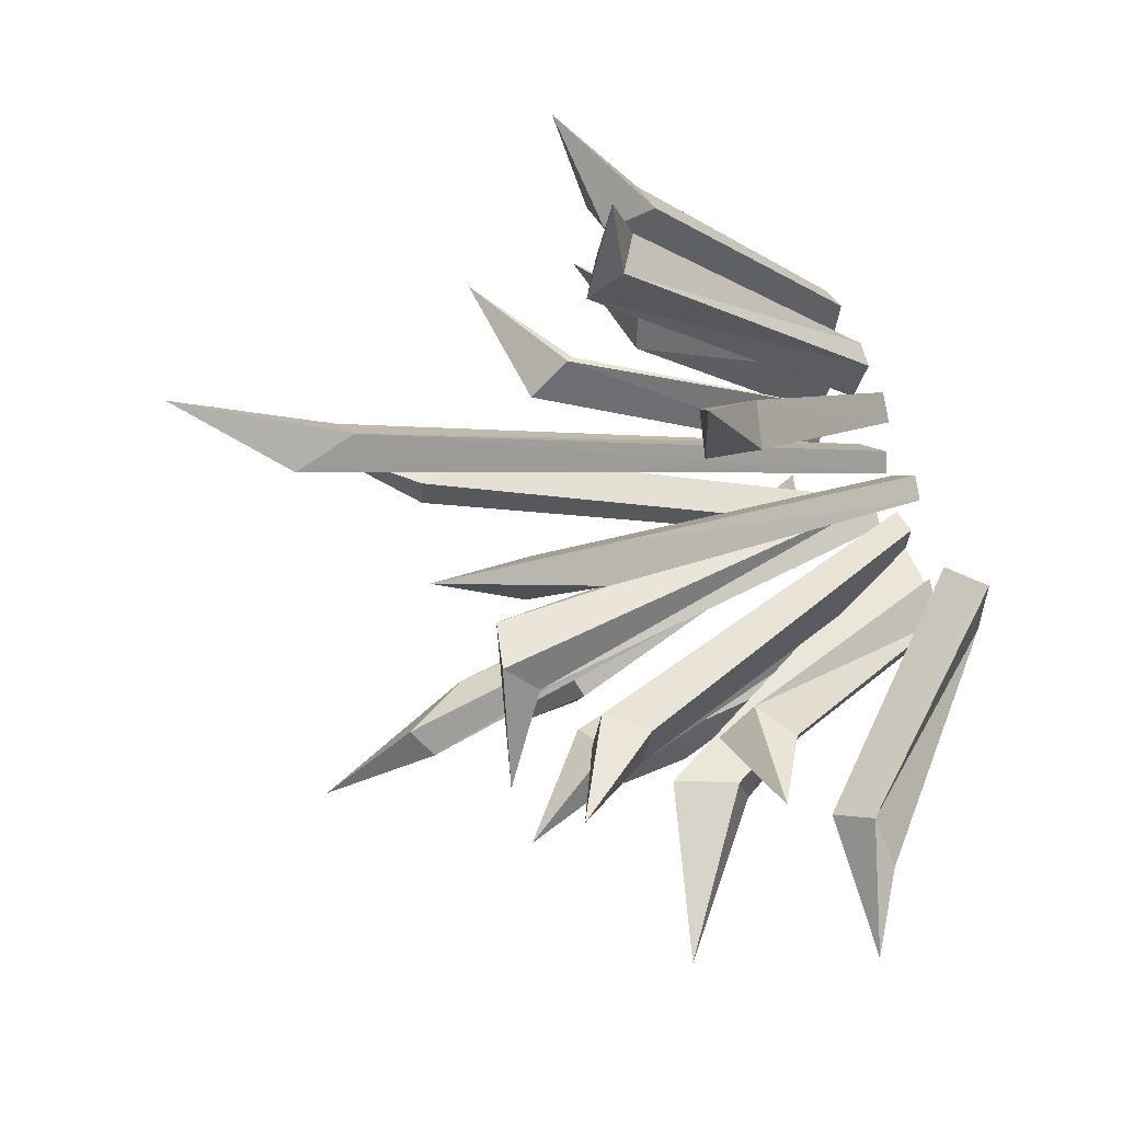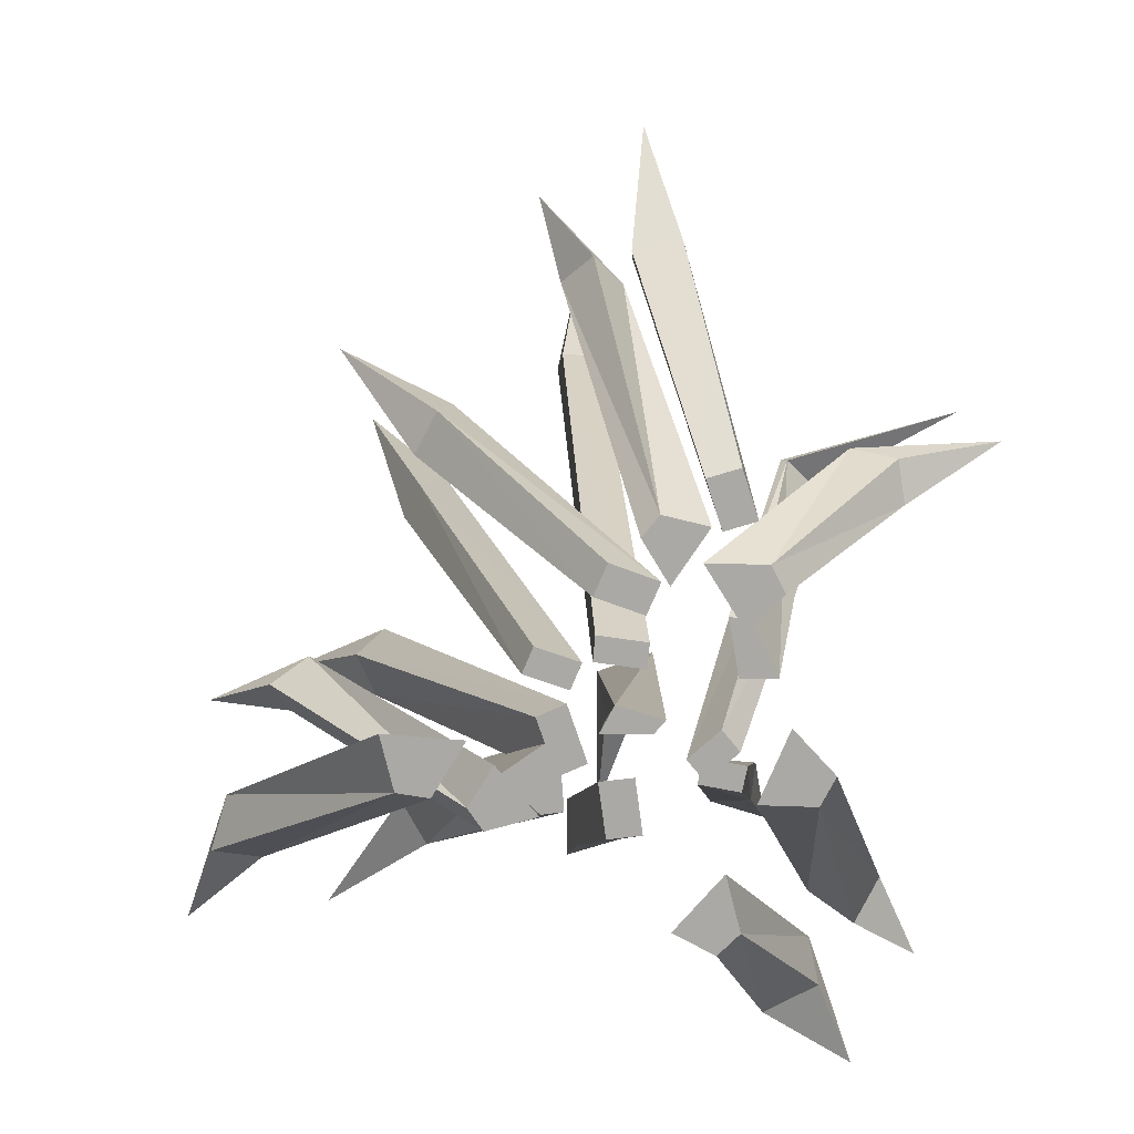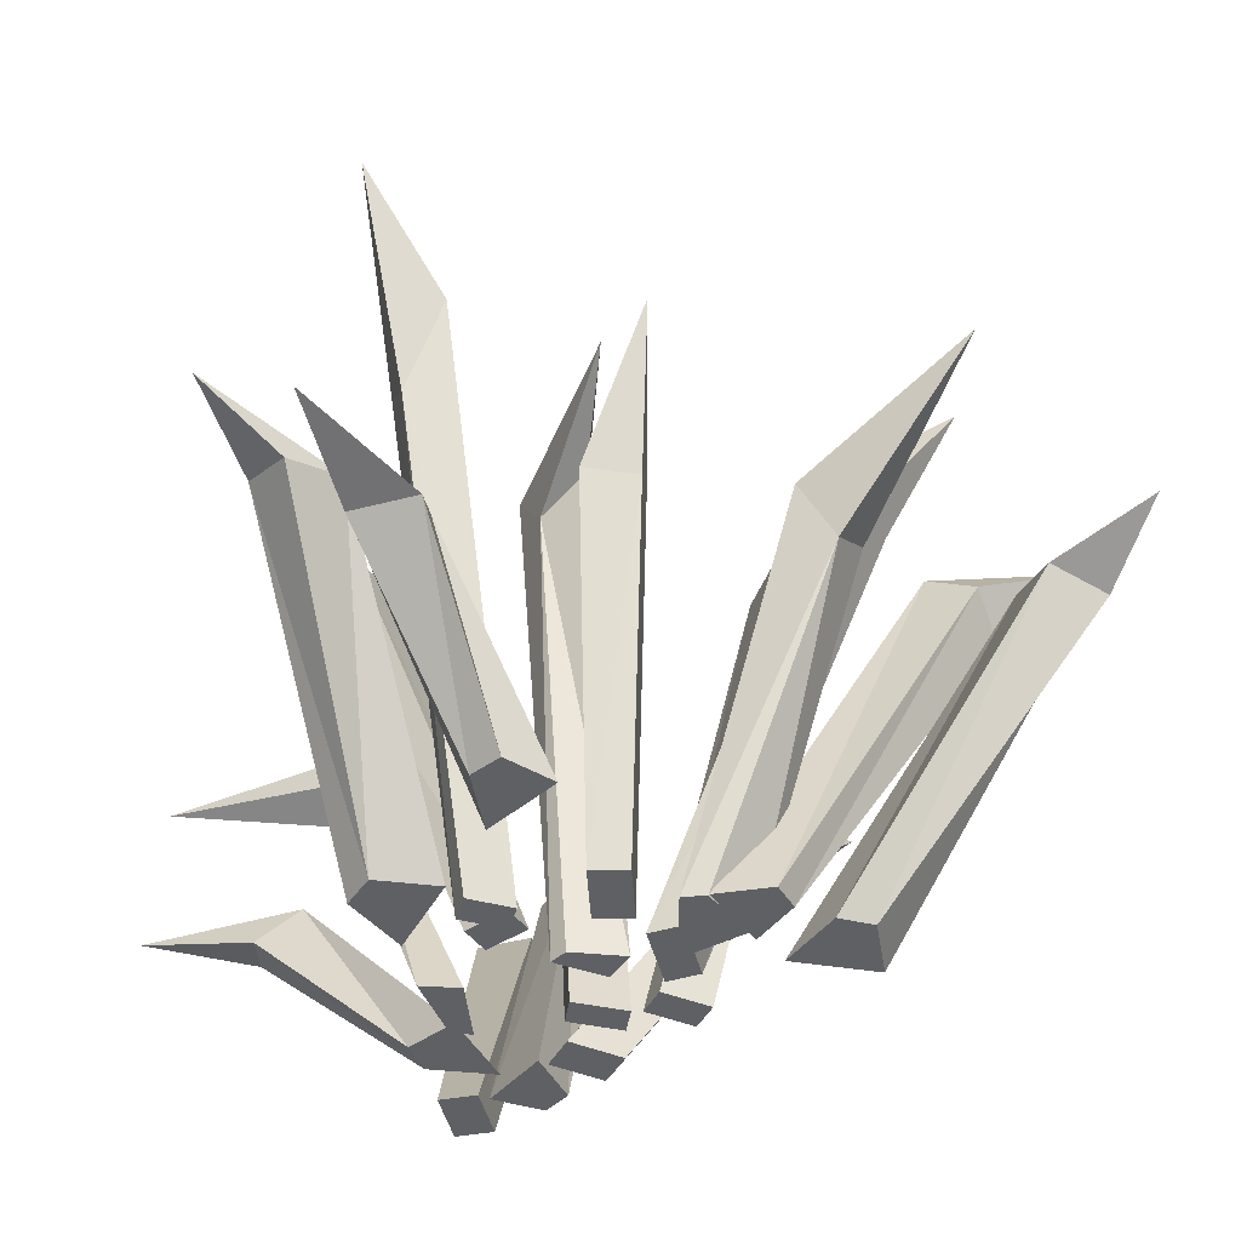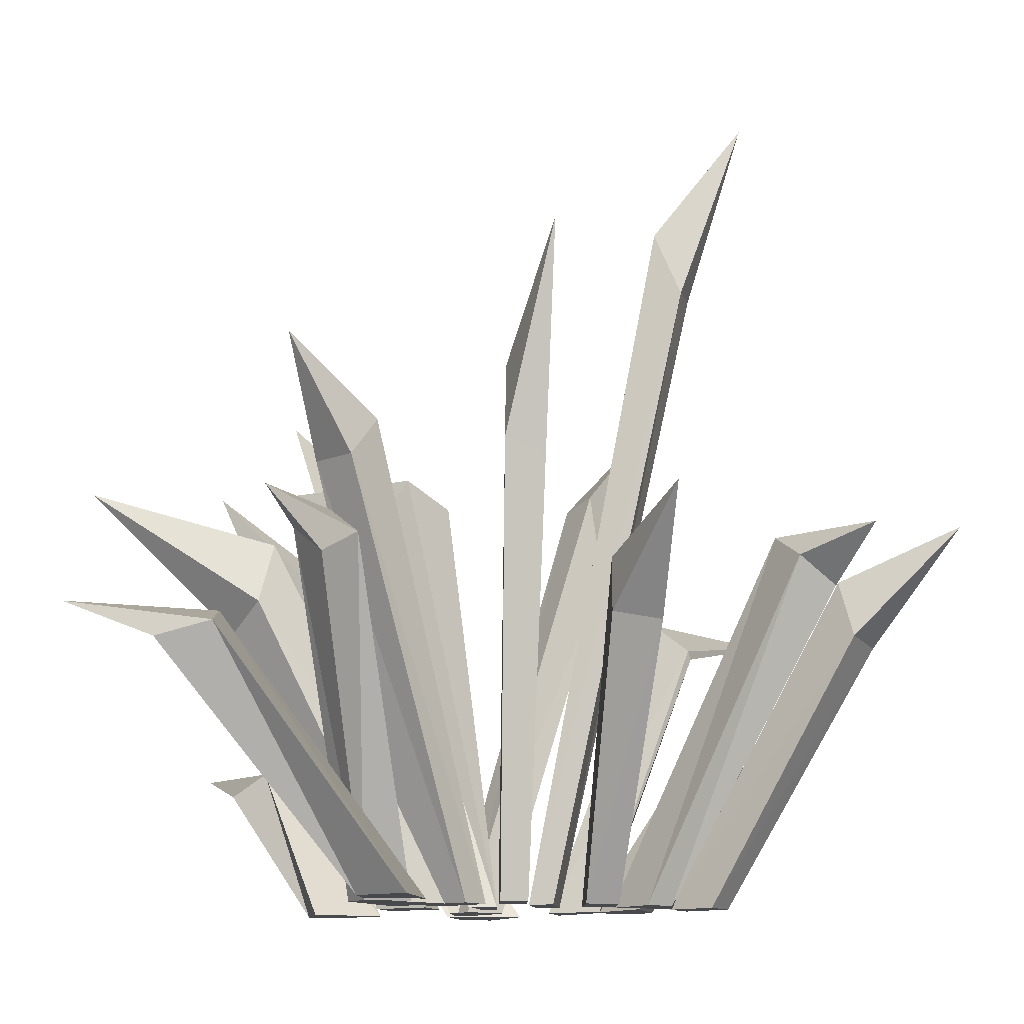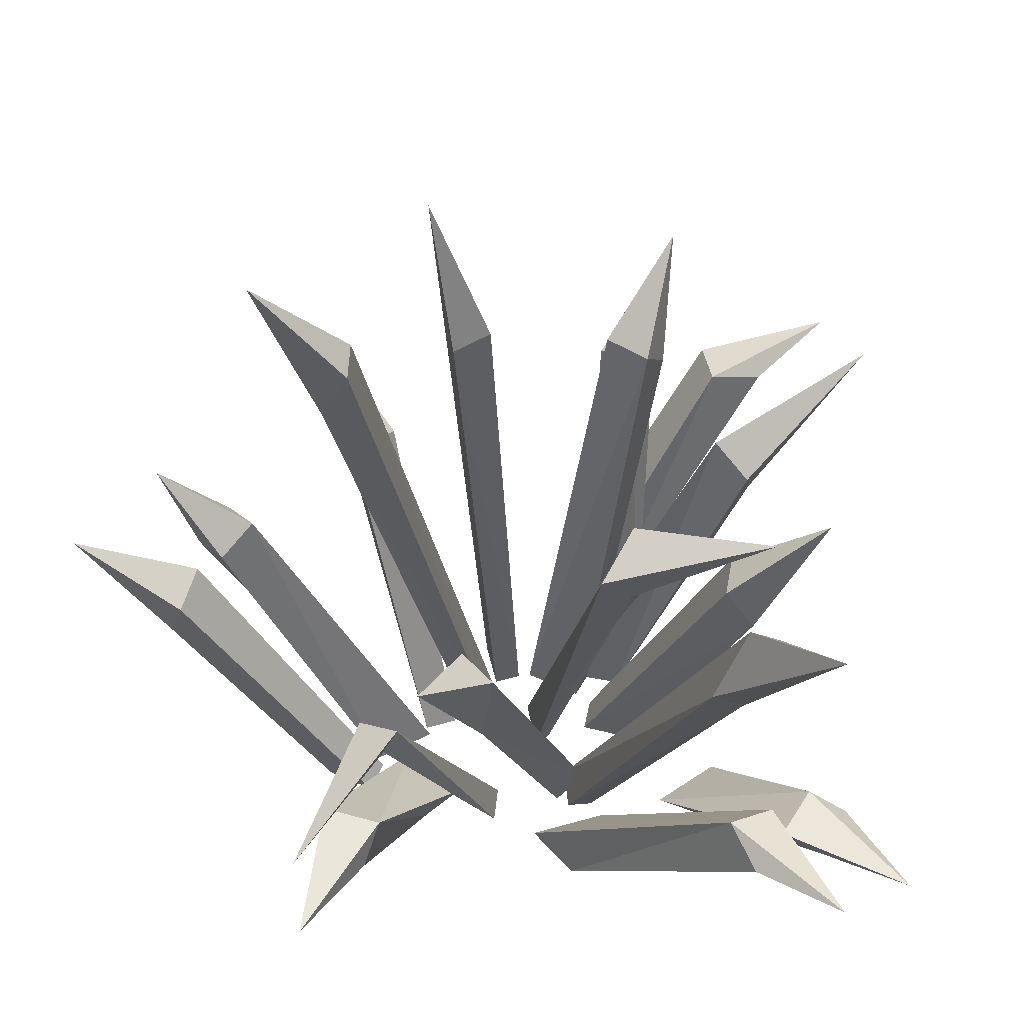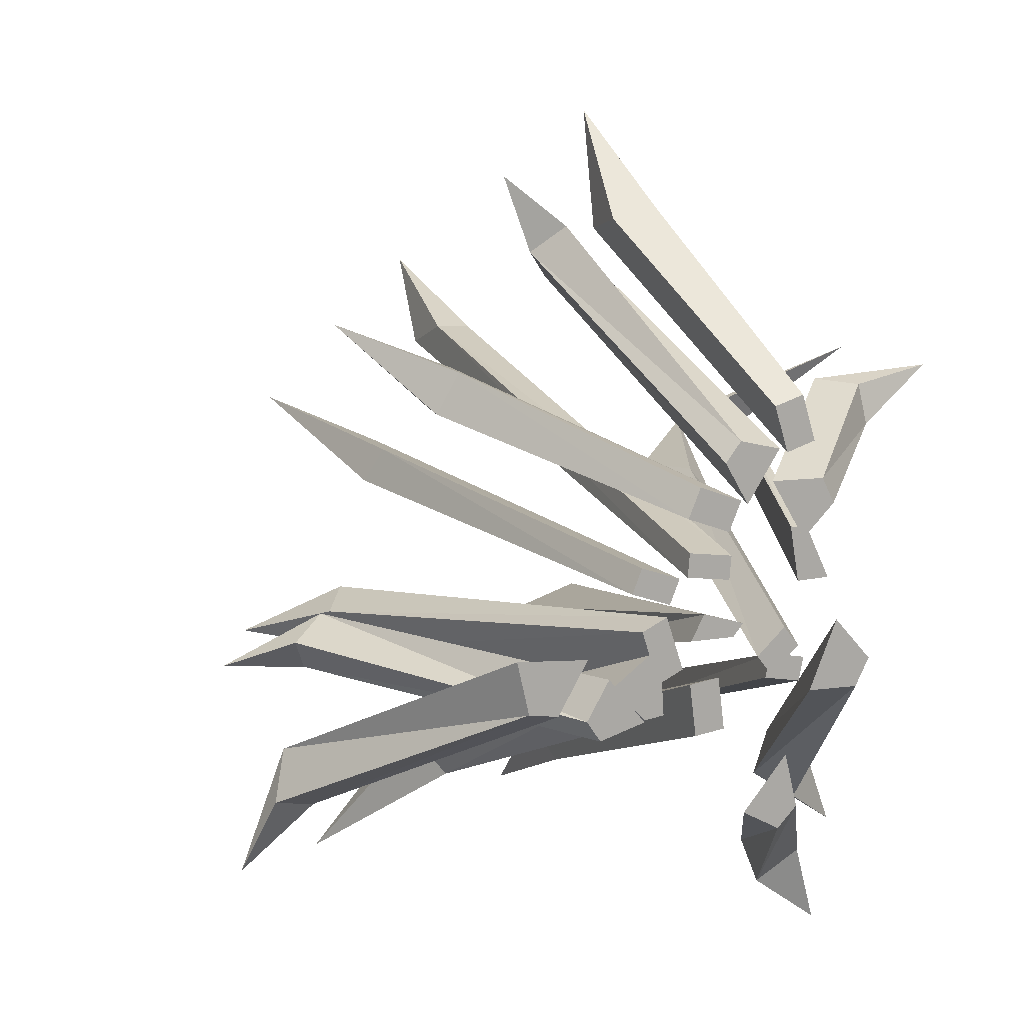
<metadata>
{"format":"obj","ext":"obj","renderer":"f3d","projection":"perspective","resolution":1024,"background":"white","views":[{"elev":24.0,"azim":-119.5,"up":"+Z"},{"elev":14.9,"azim":-4.6,"up":"+Z"},{"elev":-45.0,"azim":175.8,"up":"+Y"},{"elev":-12.3,"azim":-72.2,"up":"+Y"},{"elev":57.7,"azim":96.7,"up":"+Y"},{"elev":13.5,"azim":-26.8,"up":"+Z"}]}
</metadata>
<code>
v 14.81 5e-06 19.58
v 12.6 5e-06 26.46
v 10.35 53.55 64.62
v 19.4 5e-06 20.87
v 17.19 5e-06 27.74
v 8.15 45.96 47.03
v 7.172 37.99 49.36
v 14.09 37.06 50.79
v 15.07 45.03 48.45
v -4.698 3e-06 -2.404
v -1.991 3e-06 -10.48
v -39.72 76.65 -19.66
v -8.655 3e-06 -4.093
v -5.949 3e-06 -12.17
v -26.82 66.51 -11.32
v -23.99 66.37 -17.67
v -28.29 60.66 -19.88
v -31.12 60.8 -13.53
v 4.054 4e-06 -12.53
v 5.11 4e-06 -20.4
v 0.3488 62.87 -46.87
v -0.6936 4e-06 -12.96
v 0.3628 4e-06 -20.83
v 6.353 51.28 -32.75
v 7.349 44.34 -37.37
v 0.3593 43.06 -37.81
v -0.6375 49.99 -33.19
v 18.65 4e-06 7.925
v 22.36 4e-06 0.2777
v 54.21 44.58 25.05
v 15.74 4e-06 8.58
v 17.21 4e-06 0.289
v 29.23 39.31 19.65
v 33.77 42.19 15.04
v 31.78 45.36 13.21
v 28.51 40.56 19.44
v -22.03 4e-06 -14.6
v -26.6 4e-06 -13.71
v -55.68 37.36 -44.72
v -17.38 4e-06 -6.962
v -28.47 4e-06 -5.761
v -44.88 35.13 -35.24
v -51.82 32.68 -33.13
v -49.53 34.86 -25.72
v -42.58 37.31 -27.82
v 18.01 3e-06 -34.37
v 14.87 3e-06 -37.38
v 37.67 24.04 -64.62
v 15.91 3e-06 -26.04
v 8.882 3e-06 -33.94
v 32.13 20.52 -50.98
v 24.27 19.94 -54.57
v 23.32 23.28 -48.68
v 31.18 23.86 -45.1
v -8.071 4e-06 -17.2
v -13.44 4e-06 -11.73
v -36.04 56.26 -50.54
v -5.026 4e-06 -16.9
v -5.738 4e-06 -6.458
v -21.69 37.78 -35
v -25.27 41.84 -29.61
v -20.78 50.62 -29.17
v -17.19 46.55 -34.55
v 5.326 5e-06 8.905
v -1.411 5e-06 11.51
v -32.51 53.55 33.74
v 7.215 5e-06 13.28
v 0.4782 5e-06 15.89
v -20.21 45.96 20.97
v -22.64 37.99 21.68
v -19.4 37.06 27.96
v -16.97 45.03 27.25
v 30.13 4e-06 -13.1
v 27.95 4e-06 -17.22
v 49.2 37.36 -54.05
v 24.17 4e-06 -6.441
v 19.8 4e-06 -16.71
v 43.25 35.13 -40.96
v 39.22 32.68 -47
v 32.79 34.86 -42.65
v 36.82 37.31 -36.61
v 21.03 3e-06 15.19
v 23 3e-06 11.31
v 55.68 24.04 25.24
v 12.45 3e-06 15.6
v 17.98 3e-06 6.58
v 41.03 20.52 23.88
v 41.82 19.28 17.82
v 36.27 23.28 16.12
v 35.12 23.86 24.68
v 12.79 3e-06 -10.13
v 18.55 3e-06 -11.39
v 33.81 82.24 -48.85
v 12.05 3e-06 -13.67
v 17.81 3e-06 -14.94
v 24.29 71.69 -36.11
v 28.82 60.15 -31.85
v 27.63 56.49 -36.46
v 23.1 68.02 -40.72
v 5.513 4e-06 1.857
v -1.406 4e-06 3.005
v 6.474 115.9 33.98
v 5.811 4e-06 5.386
v -1.108 4e-06 6.534
v 7.566 99.43 21.38
v 1.853 99.2 21.78
v 1.901 89.94 25.75
v 7.614 90.17 25.36
v -4.252 0 -0.6364
v -10.38 0 1.631
v -27.8 93.53 15.31
v -2.735 0 2.983
v -8.867 0 5.25
v -19.84 74.72 5.49
v -23.59 63.47 6.547
v -21.22 61.39 11.8
v -17.47 72.64 10.75
v 6.401 4e-06 -6.757
v -0.5917 4e-06 -6.506
v 5.136 63.86 -39.23
v 7.999 4e-06 -4.894
v 1.403 4e-06 -2.765
v 10.84 55.3 -18.98
v 5.767 58.35 -23.81
v 5.183 65.12 -18.35
v 13.18 61.89 -14.58
v 4.562 5e-06 18.97
v 6.976 5e-06 21.95
v -4.361 52.14 55.06
v 8.328 5e-06 12.64
v 13.48 5e-06 20.24
v -1.628 48.52 43.54
v 2.58 44.55 47.78
v 7.09 48.1 43.25
v 2.881 52.07 39.01
v 10.61 3e-06 -10.29
v 15.1 3e-06 -6.399
v 43.27 78.41 7.641
v 13.07 3e-06 -13.36
v 17.56 3e-06 -9.462
v 29.24 66.1 3.619
v 30.69 53.17 5.114
v 34 51.65 0.3407
v 32.55 64.59 -1.155
v -15.3 5e-06 -19.25
v -17.45 5e-06 -16.07
v -52.43 52.14 -17.32
v -8.152 5e-06 -17.48
v -13.93 5e-06 -10.34
v -40.62 48.52 -18.04
v -43.45 44.55 -12.79
v -37.81 48.1 -9.785
v -34.97 52.07 -15.04
f 6 7 3
f 3 8 9
f 4 5 1
f 1 5 2
f 7 8 3
f 9 6 3
f 2 7 1
f 1 7 6
f 5 8 2
f 2 8 7
f 9 8 4
f 4 8 5
f 4 1 9
f 9 1 6
f 15 16 12
f 12 17 18
f 14 11 13
f 13 11 10
f 16 17 12
f 18 15 12
f 11 16 10
f 10 16 15
f 14 17 11
f 11 17 16
f 18 17 13
f 13 17 14
f 13 10 18
f 18 10 15
f 24 25 21
f 21 26 27
f 22 23 19
f 19 23 20
f 25 26 21
f 27 24 21
f 20 25 19
f 19 25 24
f 23 26 20
f 20 26 25
f 27 26 22
f 22 26 23
f 22 19 27
f 27 19 24
f 33 34 30
f 30 35 36
f 31 32 28
f 28 32 29
f 34 35 30
f 36 33 30
f 28 29 33
f 33 29 34
f 32 35 29
f 29 35 34
f 35 32 36
f 36 32 31
f 28 33 31
f 31 33 36
f 42 43 39
f 39 44 45
f 40 41 37
f 37 41 38
f 43 44 39
f 45 42 39
f 37 38 42
f 42 38 43
f 41 44 38
f 38 44 43
f 44 41 45
f 45 41 40
f 40 37 45
f 45 37 42
f 51 52 48
f 48 53 54
f 49 50 46
f 46 50 47
f 52 53 48
f 54 51 48
f 47 52 46
f 46 52 51
f 50 53 47
f 47 53 52
f 54 53 49
f 49 53 50
f 49 46 54
f 54 46 51
f 60 61 57
f 57 62 63
f 59 56 58
f 58 56 55
f 61 62 57
f 63 60 57
f 55 56 60
f 60 56 61
f 56 59 61
f 61 59 62
f 63 62 58
f 58 62 59
f 55 60 58
f 58 60 63
f 69 70 66
f 66 71 72
f 67 68 64
f 64 68 65
f 70 71 66
f 72 69 66
f 65 70 64
f 64 70 69
f 68 71 65
f 65 71 70
f 72 71 67
f 67 71 68
f 67 64 72
f 72 64 69
f 78 79 75
f 75 80 81
f 76 77 73
f 73 77 74
f 79 80 75
f 81 78 75
f 73 74 78
f 78 74 79
f 77 80 74
f 74 80 79
f 80 77 81
f 81 77 76
f 76 73 81
f 81 73 78
f 87 88 84
f 84 89 90
f 85 86 82
f 82 86 83
f 88 89 84
f 90 87 84
f 83 88 82
f 82 88 87
f 86 89 83
f 83 89 88
f 90 89 85
f 85 89 86
f 85 82 90
f 90 82 87
f 96 97 93
f 93 98 99
f 95 92 94
f 94 92 91
f 97 98 93
f 99 96 93
f 92 97 91
f 91 97 96
f 95 98 92
f 92 98 97
f 99 98 94
f 94 98 95
f 94 91 99
f 99 91 96
f 105 106 102
f 102 107 108
f 104 101 103
f 103 101 100
f 106 107 102
f 108 105 102
f 101 106 100
f 100 106 105
f 104 107 101
f 101 107 106
f 108 107 103
f 103 107 104
f 103 100 108
f 108 100 105
f 114 115 111
f 111 116 117
f 112 113 109
f 109 113 110
f 115 116 111
f 117 114 111
f 110 115 109
f 109 115 114
f 113 116 110
f 110 116 115
f 117 116 112
f 112 116 113
f 112 109 117
f 117 109 114
f 123 124 120
f 120 125 126
f 121 122 118
f 118 122 119
f 124 125 120
f 126 123 120
f 118 119 123
f 123 119 124
f 119 122 124
f 124 122 125
f 125 122 126
f 126 122 121
f 118 123 121
f 121 123 126
f 132 133 129
f 129 134 135
f 130 131 127
f 127 131 128
f 133 134 129
f 135 132 129
f 127 128 132
f 132 128 133
f 131 134 128
f 128 134 133
f 134 131 135
f 135 131 130
f 130 127 135
f 135 127 132
f 141 142 138
f 138 143 144
f 139 140 136
f 136 140 137
f 142 143 138
f 144 141 138
f 137 142 136
f 136 142 141
f 140 143 137
f 137 143 142
f 144 143 139
f 139 143 140
f 139 136 144
f 144 136 141
f 150 151 147
f 147 152 153
f 148 149 145
f 145 149 146
f 151 152 147
f 153 150 147
f 145 146 150
f 150 146 151
f 149 152 146
f 146 152 151
f 152 149 153
f 153 149 148
f 148 145 153
f 153 145 150

</code>
